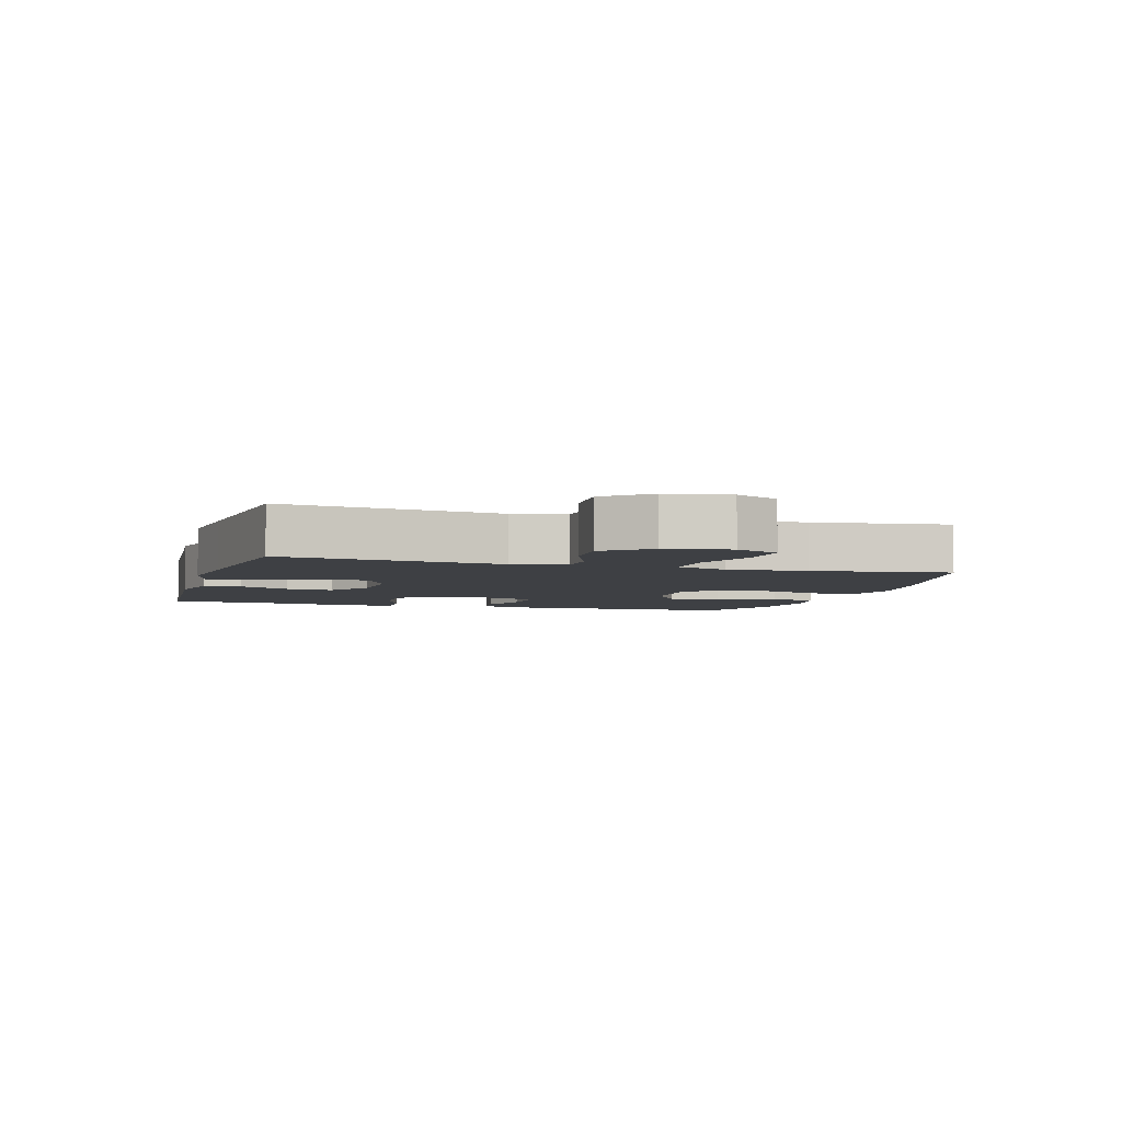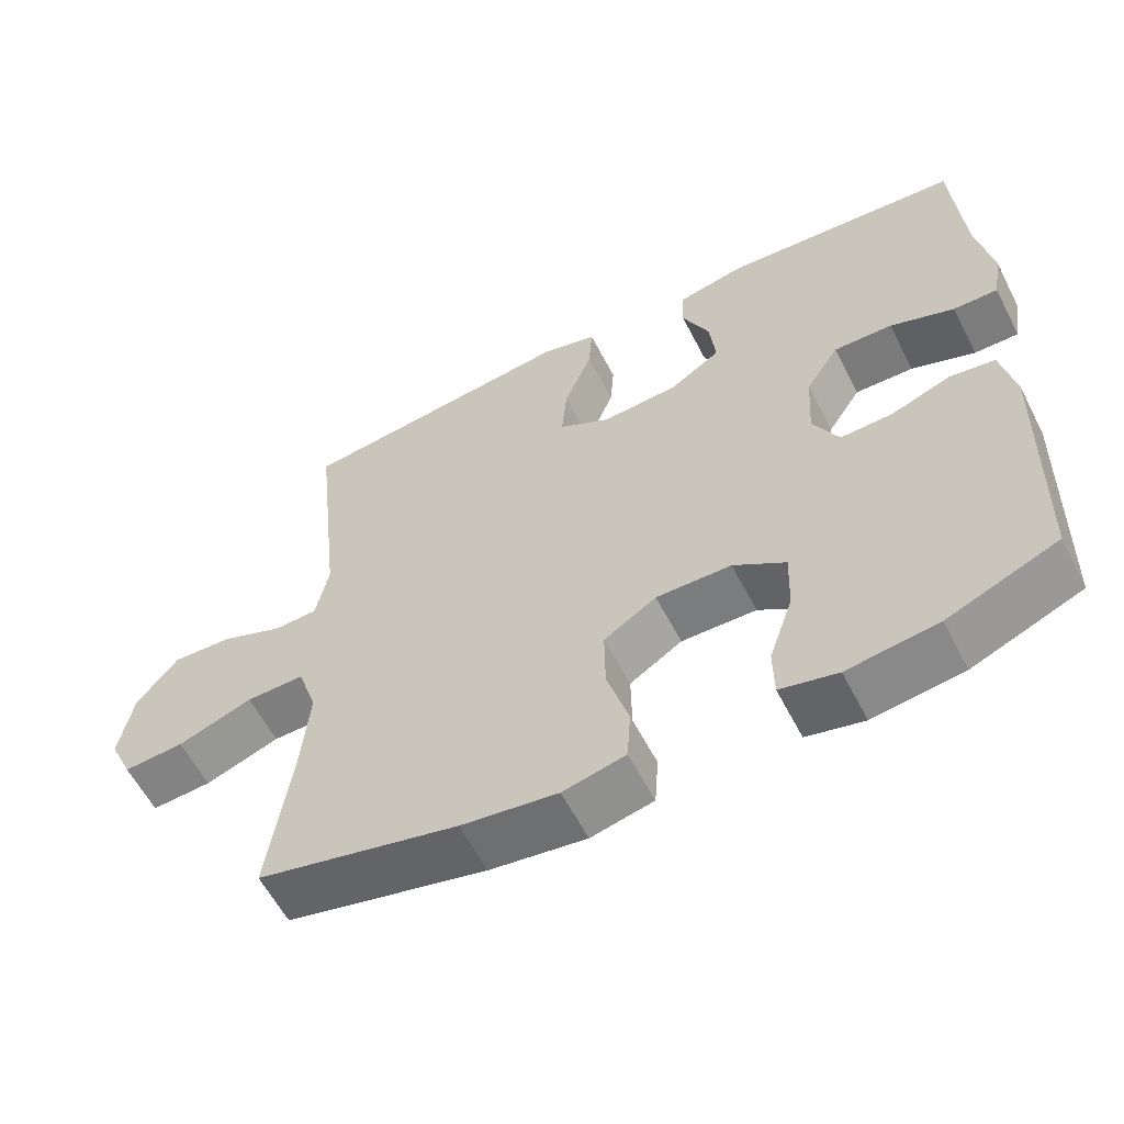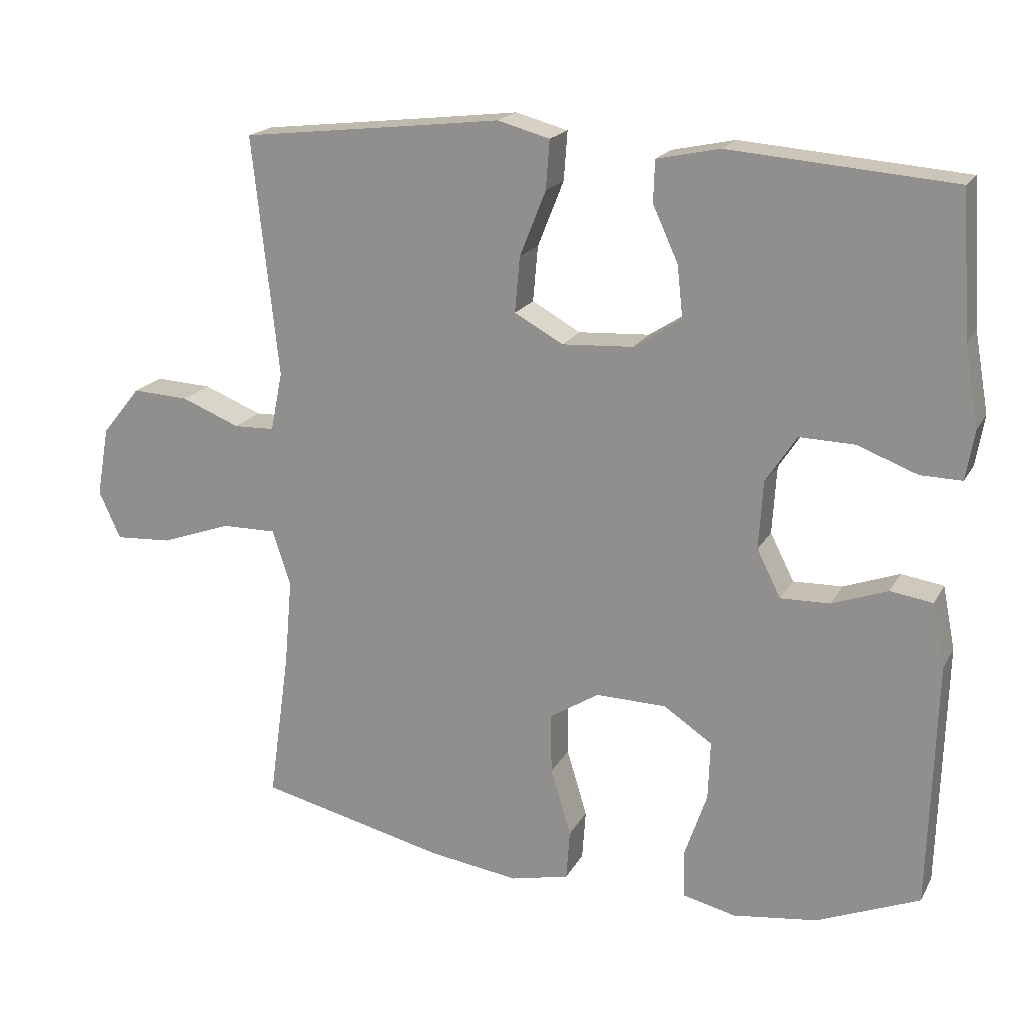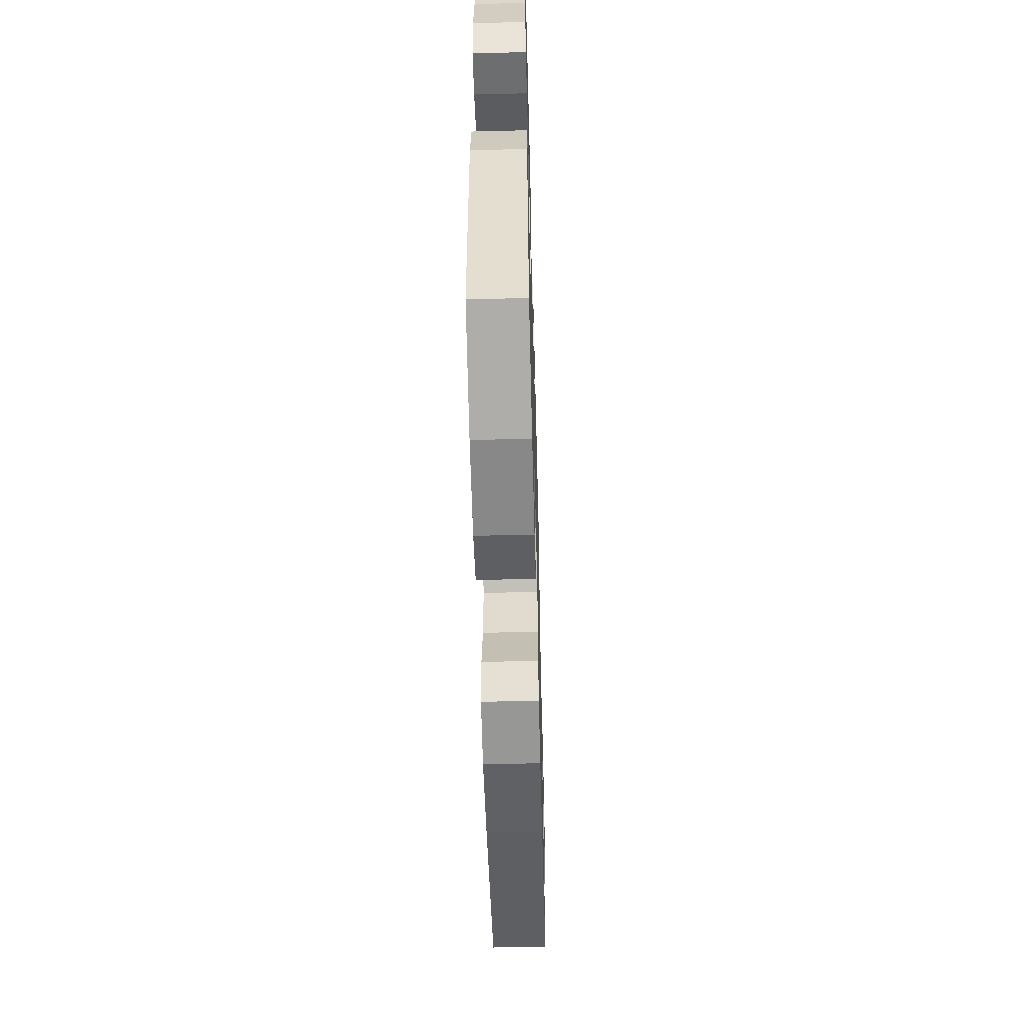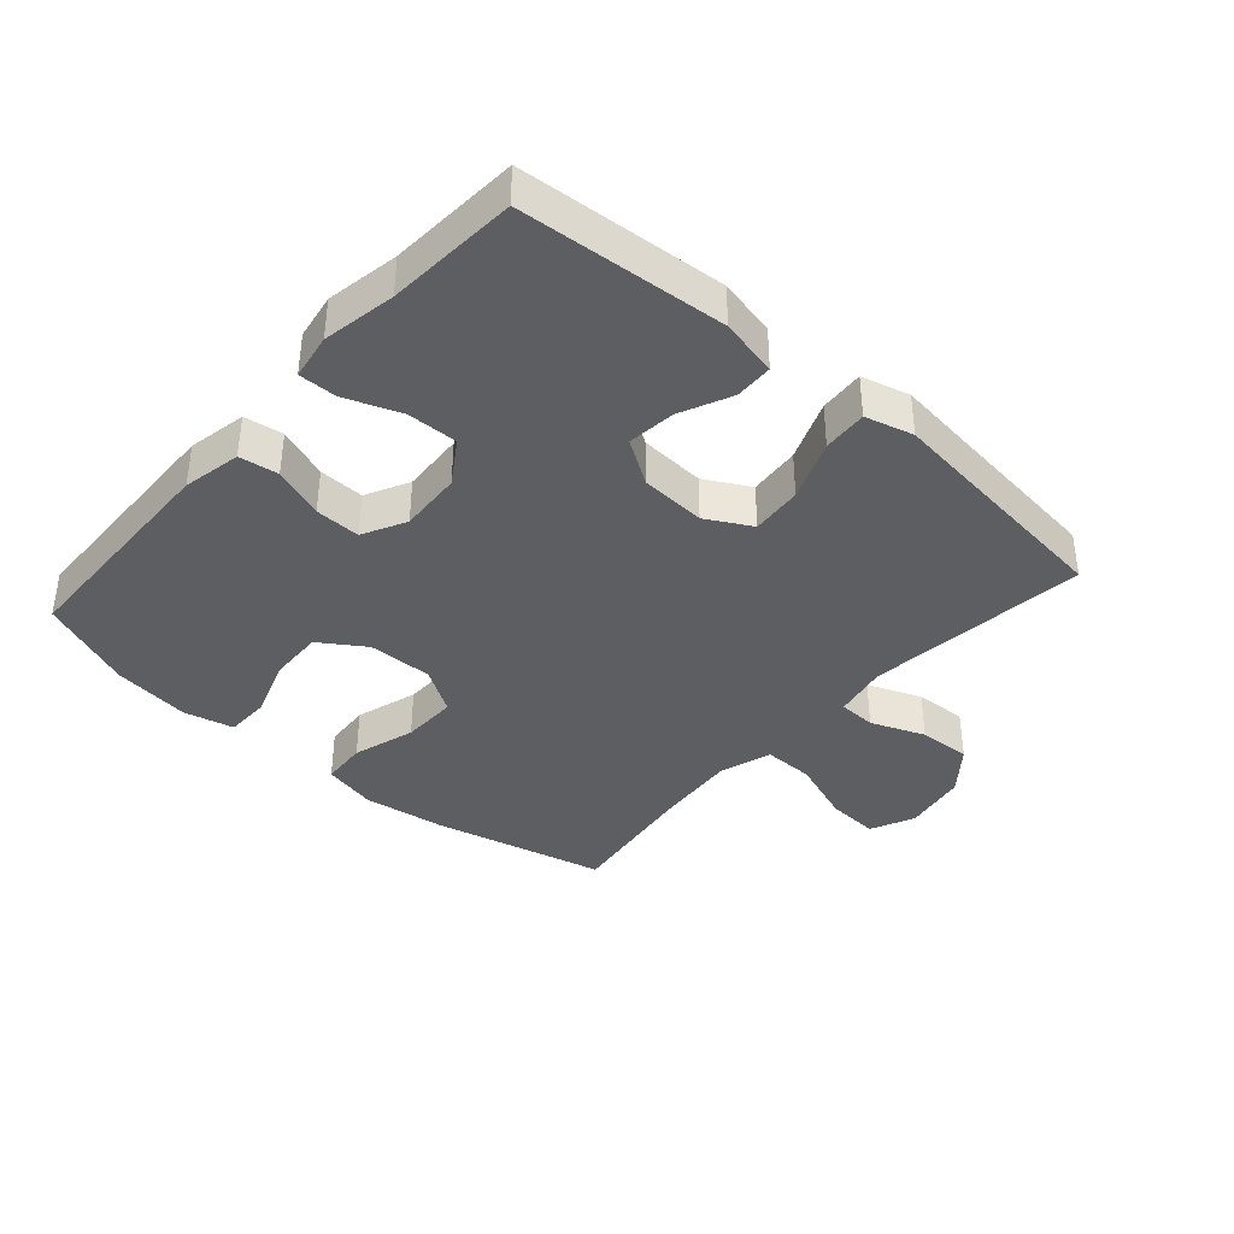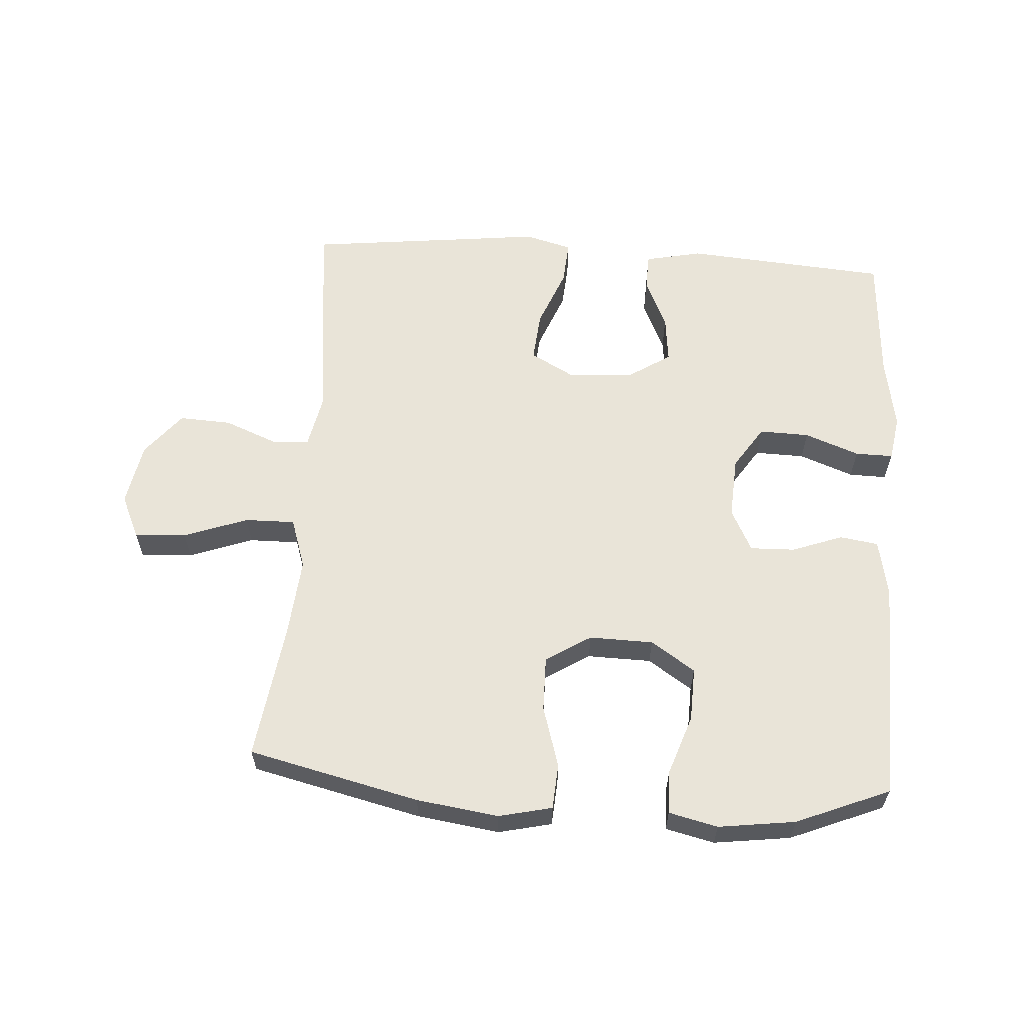
<metadata>
{"format":"obj","ext":"obj","renderer":"f3d","projection":"perspective","resolution":1024,"background":"white","views":[{"elev":-4.6,"azim":73.4,"up":"+Y"},{"elev":-59.3,"azim":-152.8,"up":"+Z"},{"elev":18.9,"azim":-158.9,"up":"+Z"},{"elev":-55.2,"azim":-88.5,"up":"+Z"},{"elev":-38.3,"azim":-41.5,"up":"+Y"},{"elev":60.2,"azim":-176.2,"up":"+Y"}]}
</metadata>
<code>
v -0.5 0.07 -0.5
v -0.51 0.07 -0.15
v -0.492 0.07 -0.06
v -0.432 0.07 -0.051
v -0.353 0.07 -0.08
v -0.283 0.07 -0.082
v -0.249 0.07 -0.015
v -0.255 0.07 0.082
v -0.299 0.07 0.149
v -0.377 0.07 0.147
v -0.462 0.07 0.115
v -0.521 0.07 0.114
v -0.533 0.07 0.185
v -0.513 0.07 0.298
v -0.5 0.07 0.5
v -0.182 0.07 0.525
v -0.093 0.07 0.506
v -0.091 0.07 0.447
v -0.127 0.07 0.368
v -0.135 0.07 0.294
v -0.067 0.07 0.25
v 0.034 0.07 0.244
v 0.103 0.07 0.282
v 0.096 0.07 0.361
v 0.059 0.07 0.454
v 0.054 0.07 0.523
v 0.128 0.07 0.543
v 0.247 0.07 0.529
v 0.5 0.07 0.5
v 0.463 0.07 0.159
v 0.48 0.07 0.075
v 0.538 0.07 0.073
v 0.621 0.07 0.106
v 0.702 0.07 0.11
v 0.757 0.07 0.042
v 0.775 0.07 -0.057
v 0.744 0.07 -0.125
v 0.663 0.07 -0.12
v 0.563 0.07 -0.084
v 0.485 0.07 -0.083
v 0.459 0.07 -0.162
v 0.47 0.07 -0.286
v 0.5 0.07 -0.5
v 0.233 0.07 -0.563
v 0.105 0.07 -0.581
v 0.022 0.07 -0.562
v 0.017 0.07 -0.491
v 0.046 0.07 -0.395
v 0.047 0.07 -0.309
v -0.023 0.07 -0.265
v -0.123 0.07 -0.267
v -0.192 0.07 -0.313
v -0.189 0.07 -0.397
v -0.157 0.07 -0.49
v -0.158 0.07 -0.558
v -0.234 0.07 -0.576
v -0.354 0.07 -0.56
v -0.5 0 -0.5
v -0.51 0 -0.15
v -0.492 0 -0.06
v -0.432 0 -0.051
v -0.353 0 -0.08
v -0.283 0 -0.082
v -0.249 0 -0.015
v -0.255 0 0.082
v -0.299 0 0.149
v -0.377 0 0.147
v -0.462 0 0.115
v -0.521 0 0.114
v -0.533 0 0.185
v -0.513 0 0.298
v -0.5 0 0.5
v -0.182 0 0.525
v -0.093 0 0.506
v -0.091 0 0.447
v -0.127 0 0.368
v -0.135 0 0.294
v -0.067 0 0.25
v 0.034 0 0.244
v 0.103 0 0.282
v 0.096 0 0.361
v 0.059 0 0.454
v 0.054 0 0.523
v 0.128 0 0.543
v 0.247 0 0.529
v 0.5 0 0.5
v 0.463 0 0.159
v 0.48 0 0.075
v 0.538 0 0.073
v 0.621 0 0.106
v 0.702 0 0.11
v 0.757 0 0.042
v 0.775 0 -0.057
v 0.744 0 -0.125
v 0.663 0 -0.12
v 0.563 0 -0.084
v 0.485 0 -0.083
v 0.459 0 -0.162
v 0.47 0 -0.286
v 0.5 0 -0.5
v 0.233 0 -0.563
v 0.105 0 -0.581
v 0.022 0 -0.562
v 0.017 0 -0.491
v 0.046 0 -0.395
v 0.047 0 -0.309
v -0.023 0 -0.265
v -0.123 0 -0.267
v -0.192 0 -0.313
v -0.189 0 -0.397
v -0.157 0 -0.49
v -0.158 0 -0.558
v -0.234 0 -0.576
v -0.354 0 -0.56
f 53 54 55 56
f 52 53 56 57
f 45 46 47 48
f 45 48 49
f 42 43 44 45
f 41 42 45 49
f 40 41 49 50
f 36 37 38 39
f 36 39 40
f 35 36 40
f 32 33 34 35
f 31 32 35 40
f 30 31 40 50
f 28 29 30 50
f 24 25 26 27
f 23 24 27 28
f 16 17 18 19
f 14 15 16 19
f 14 19 20
f 13 14 20 21
f 10 11 12 13
f 9 10 13 21
f 2 3 4 5
f 2 5 6
f 52 57 1 2
f 51 52 2 6
f 23 28 50 51
f 22 23 51 6
f 8 9 21 22
f 7 8 22
f 6 7 22
f 113 112 111 110
f 114 113 110 109
f 105 104 103 102
f 106 105 102
f 102 101 100 99
f 106 102 99 98
f 107 106 98 97
f 96 95 94 93
f 97 96 93
f 97 93 92
f 92 91 90 89
f 97 92 89 88
f 107 97 88 87
f 107 87 86 85
f 84 83 82 81
f 85 84 81 80
f 76 75 74 73
f 76 73 72 71
f 77 76 71
f 78 77 71 70
f 70 69 68 67
f 78 70 67 66
f 62 61 60 59
f 63 62 59
f 59 58 114 109
f 63 59 109 108
f 108 107 85 80
f 63 108 80 79
f 79 78 66 65
f 79 65 64
f 79 64 63
f 1 58 59 2
f 2 59 60 3
f 3 60 61 4
f 4 61 62 5
f 5 62 63 6
f 6 63 64 7
f 7 64 65 8
f 8 65 66 9
f 9 66 67 10
f 10 67 68 11
f 11 68 69 12
f 12 69 70 13
f 13 70 71 14
f 14 71 72 15
f 15 72 73 16
f 16 73 74 17
f 17 74 75 18
f 18 75 76 19
f 19 76 77 20
f 20 77 78 21
f 21 78 79 22
f 22 79 80 23
f 23 80 81 24
f 24 81 82 25
f 25 82 83 26
f 26 83 84 27
f 27 84 85 28
f 28 85 86 29
f 29 86 87 30
f 30 87 88 31
f 31 88 89 32
f 32 89 90 33
f 33 90 91 34
f 34 91 92 35
f 35 92 93 36
f 36 93 94 37
f 37 94 95 38
f 38 95 96 39
f 39 96 97 40
f 40 97 98 41
f 41 98 99 42
f 42 99 100 43
f 43 100 101 44
f 44 101 102 45
f 45 102 103 46
f 46 103 104 47
f 47 104 105 48
f 48 105 106 49
f 49 106 107 50
f 50 107 108 51
f 51 108 109 52
f 52 109 110 53
f 53 110 111 54
f 54 111 112 55
f 55 112 113 56
f 56 113 114 57
f 57 114 58 1

</code>
